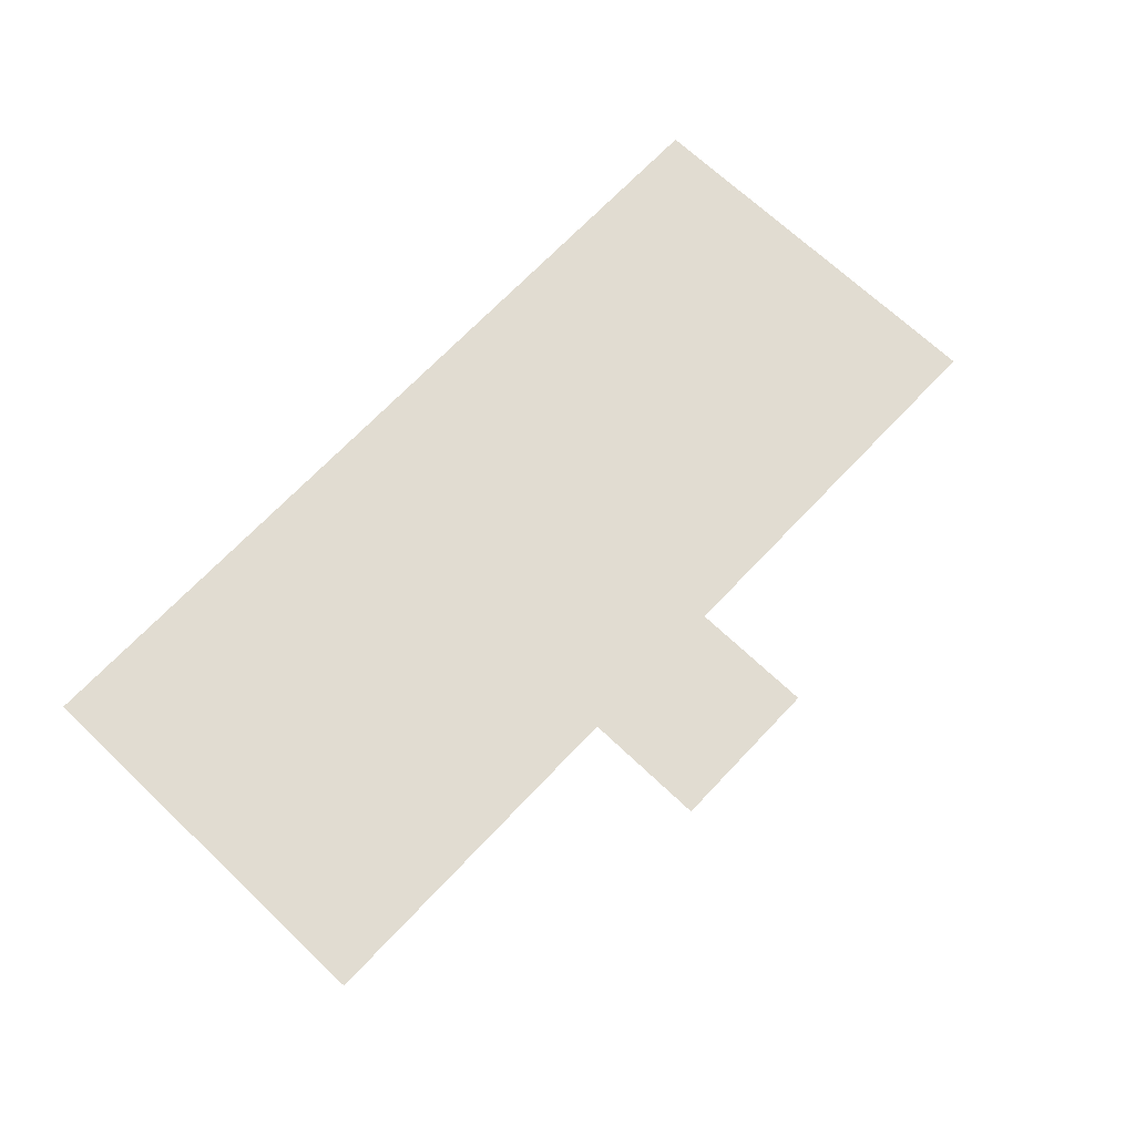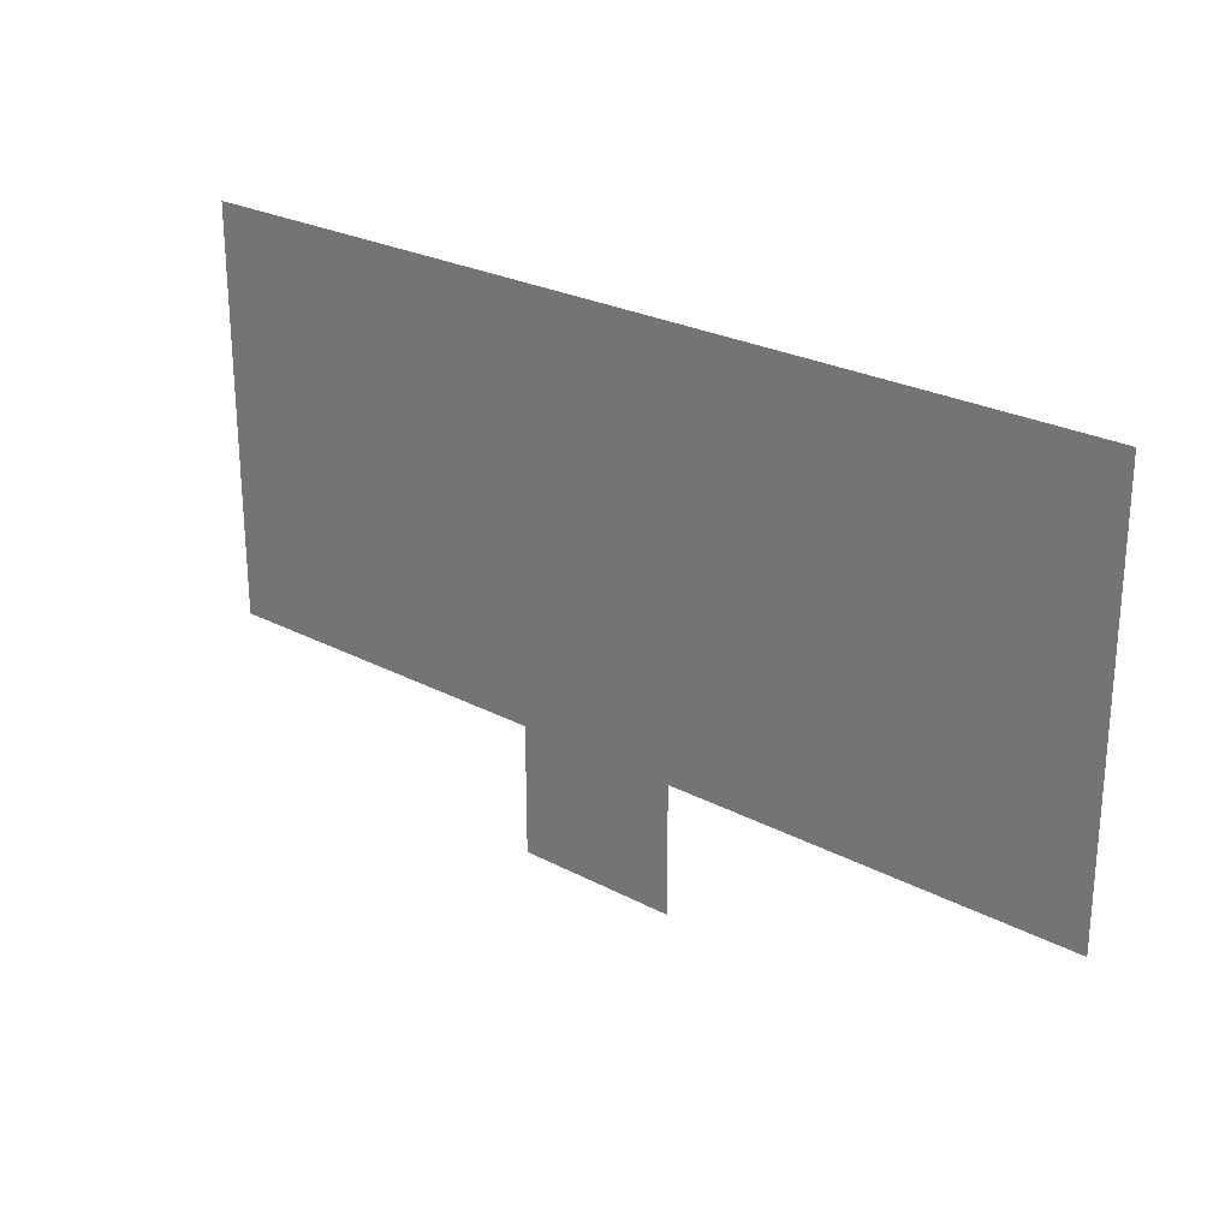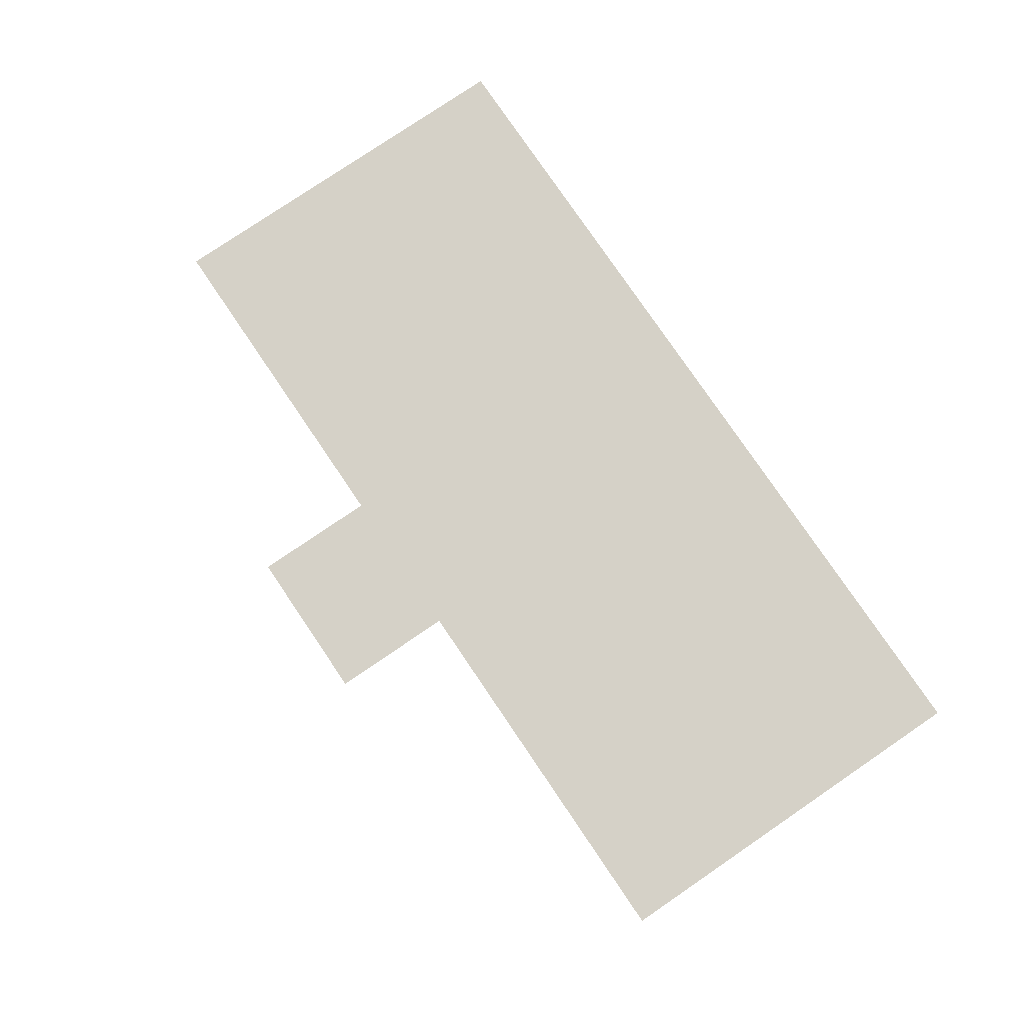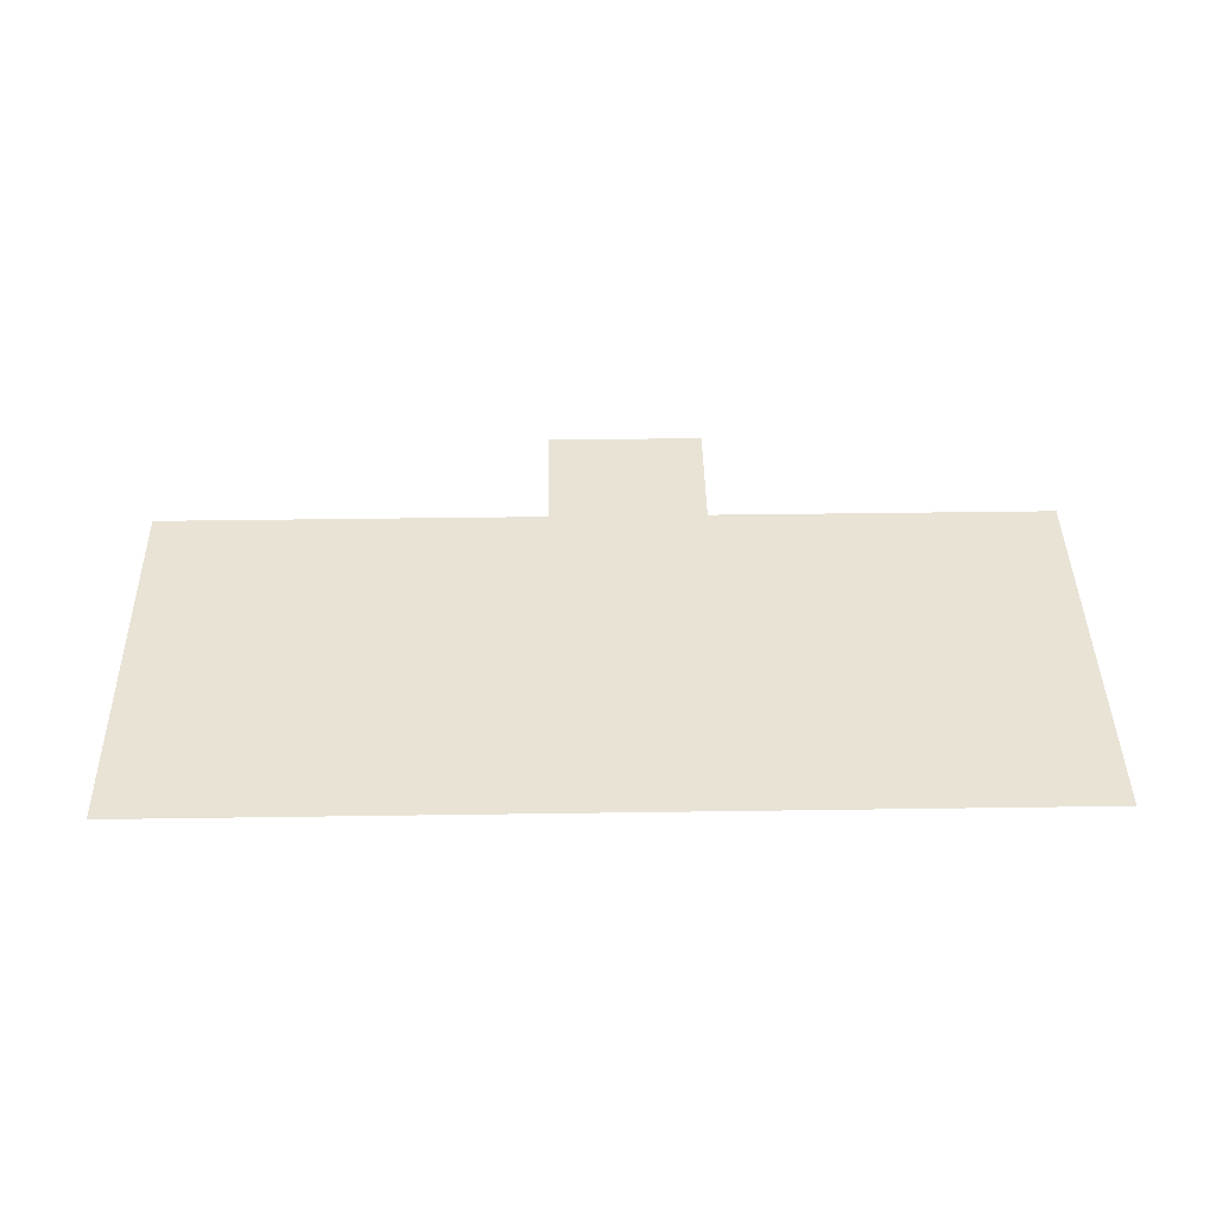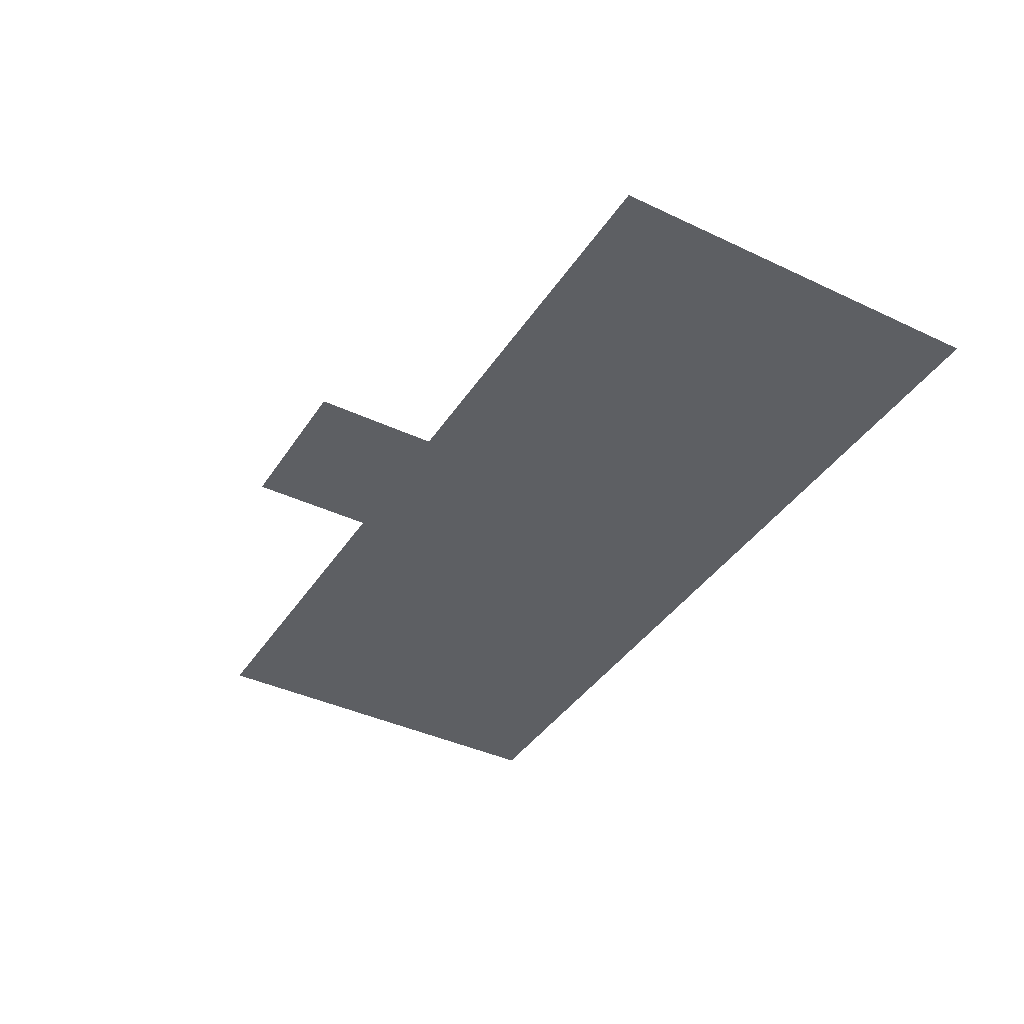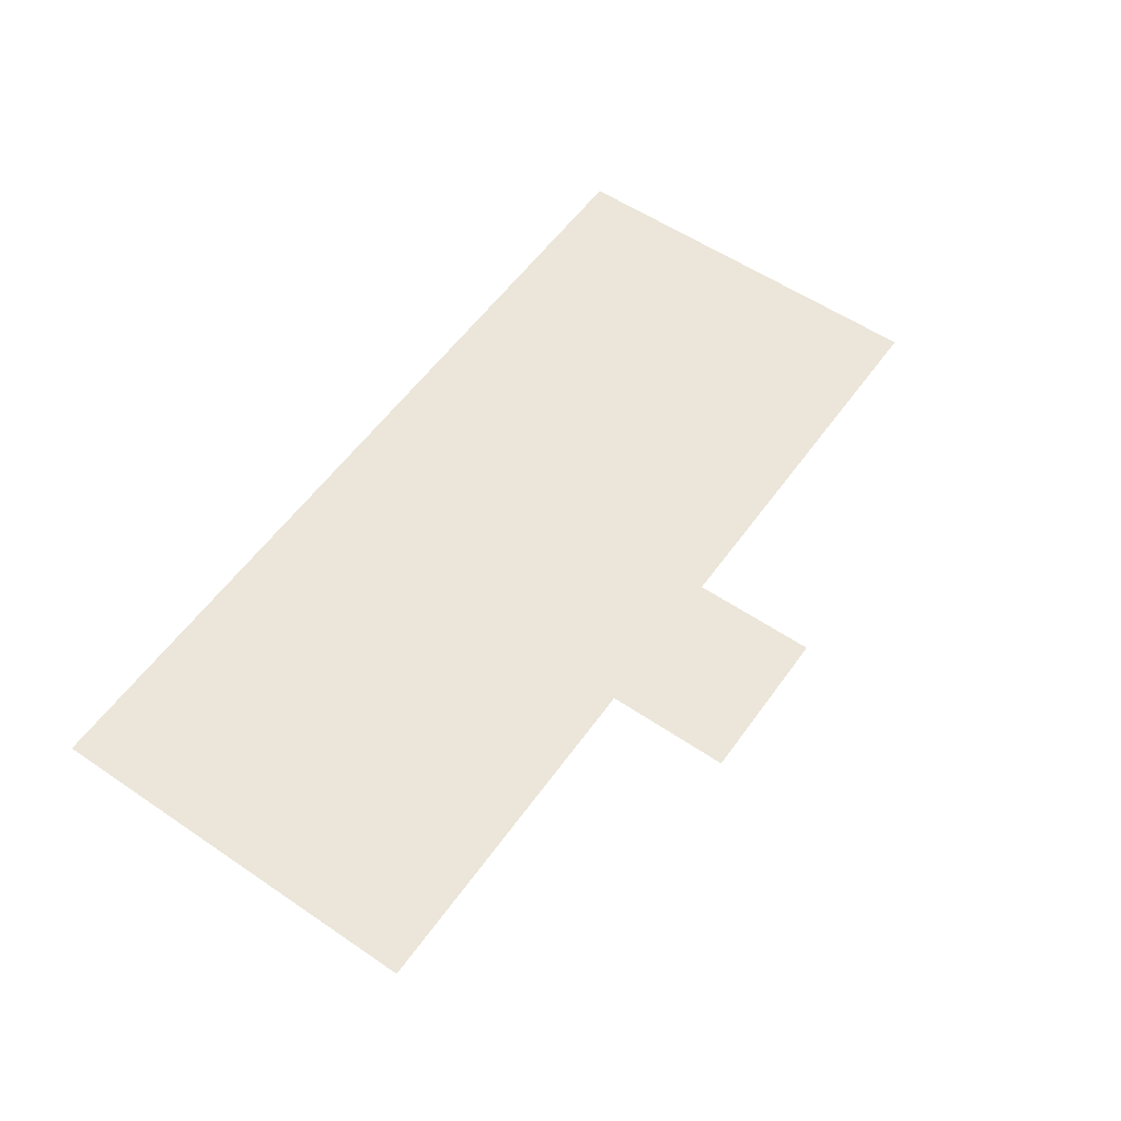
<metadata>
{"format":"obj","ext":"obj","renderer":"f3d","projection":"perspective","resolution":1024,"background":"white","views":[{"elev":69.2,"azim":-46.6,"up":"+Z"},{"elev":25.4,"azim":40.4,"up":"+Y"},{"elev":78.9,"azim":55.8,"up":"+Z"},{"elev":42.2,"azim":179.0,"up":"+Z"},{"elev":-40.1,"azim":59.8,"up":"+Z"},{"elev":56.8,"azim":-54.8,"up":"+Z"}]}
</metadata>
<code>
v -22.32 8.183 0.05
v -1.854 -7.869 0.05
v 14.04 8.183 0.05
v -8.244 -7.869 0.05
v -22.32 -7.869 0.05
v -8.244 -12.91 0.05
v -1.854 -12.91 0.05
v 14.04 -7.869 0.05
g Terrain_1697_8
f 1 3 2
f 1 2 4
f 1 4 5
f 4 2 6
f 6 2 7
f 2 3 8

</code>
